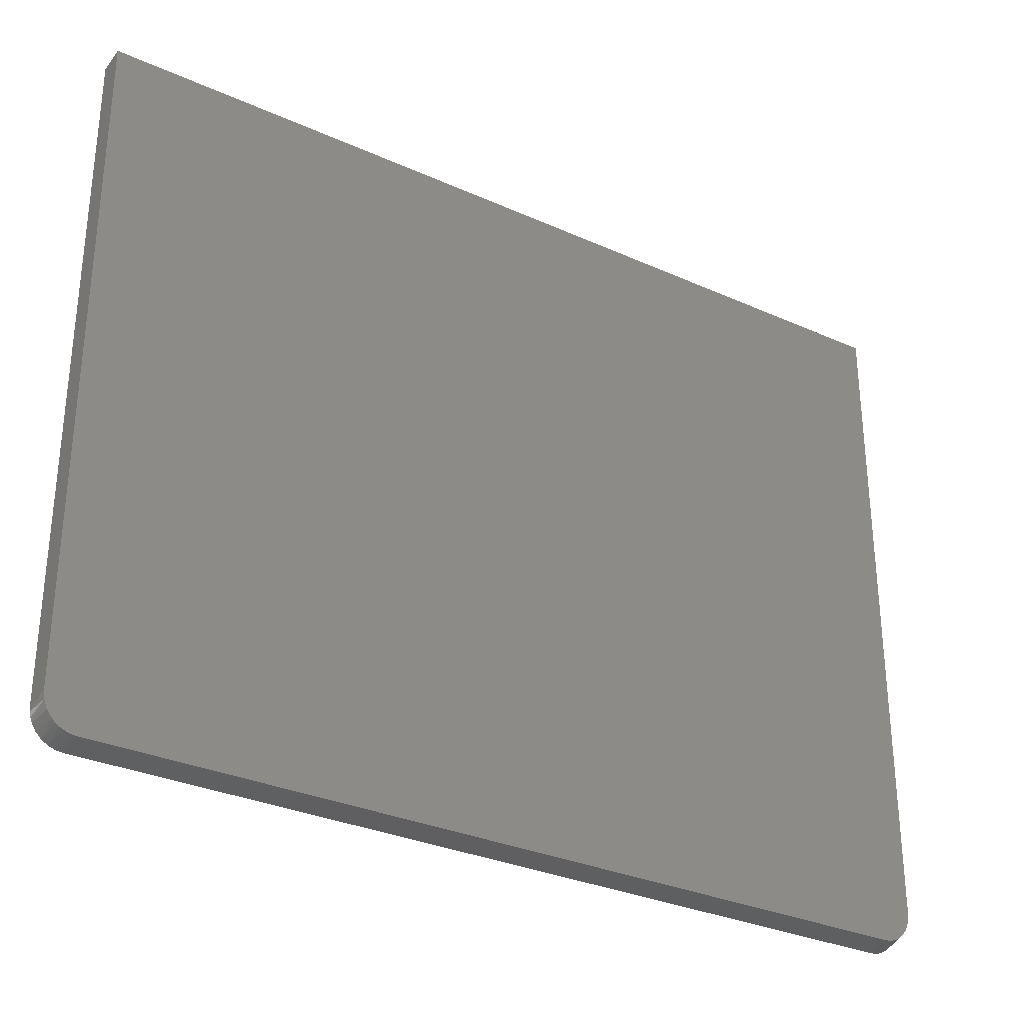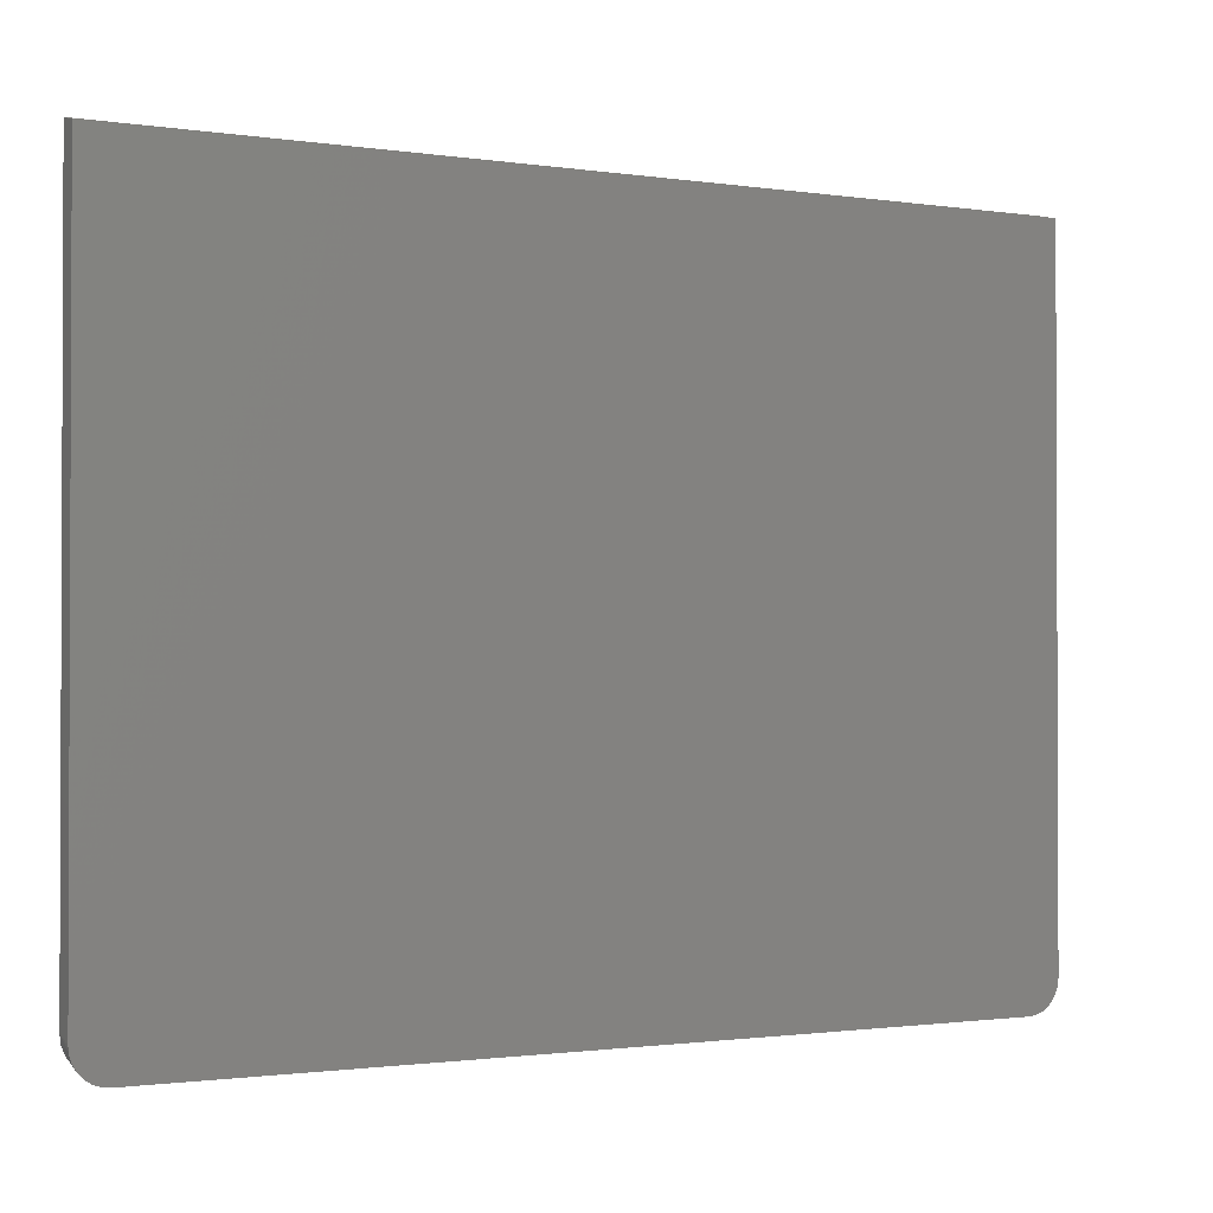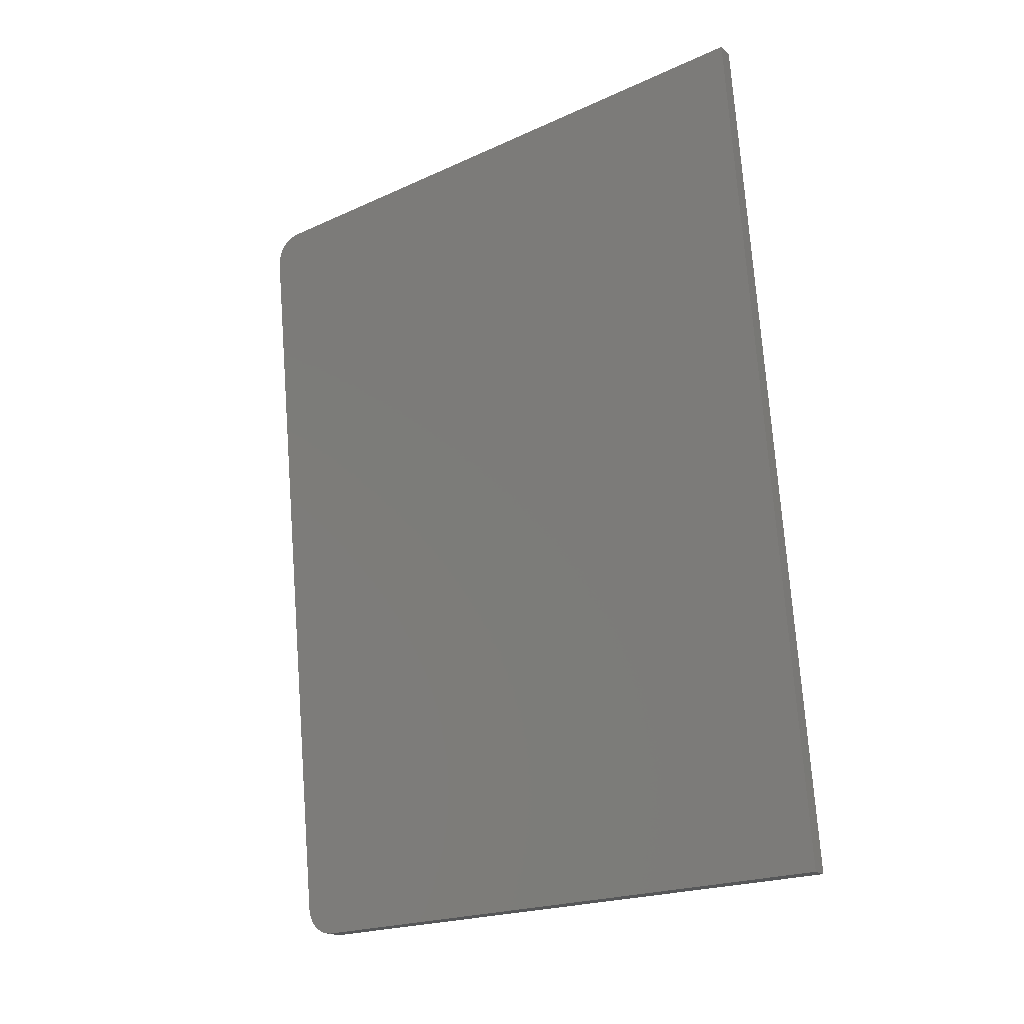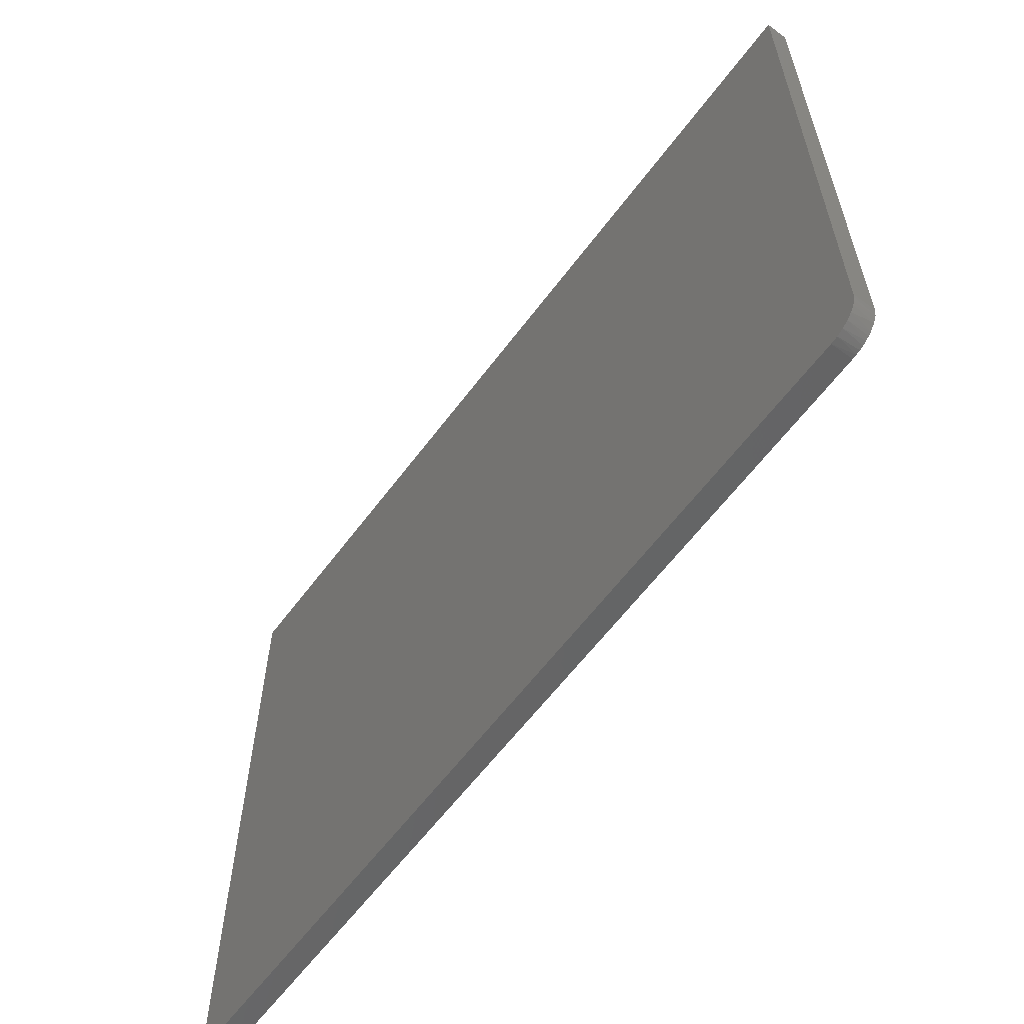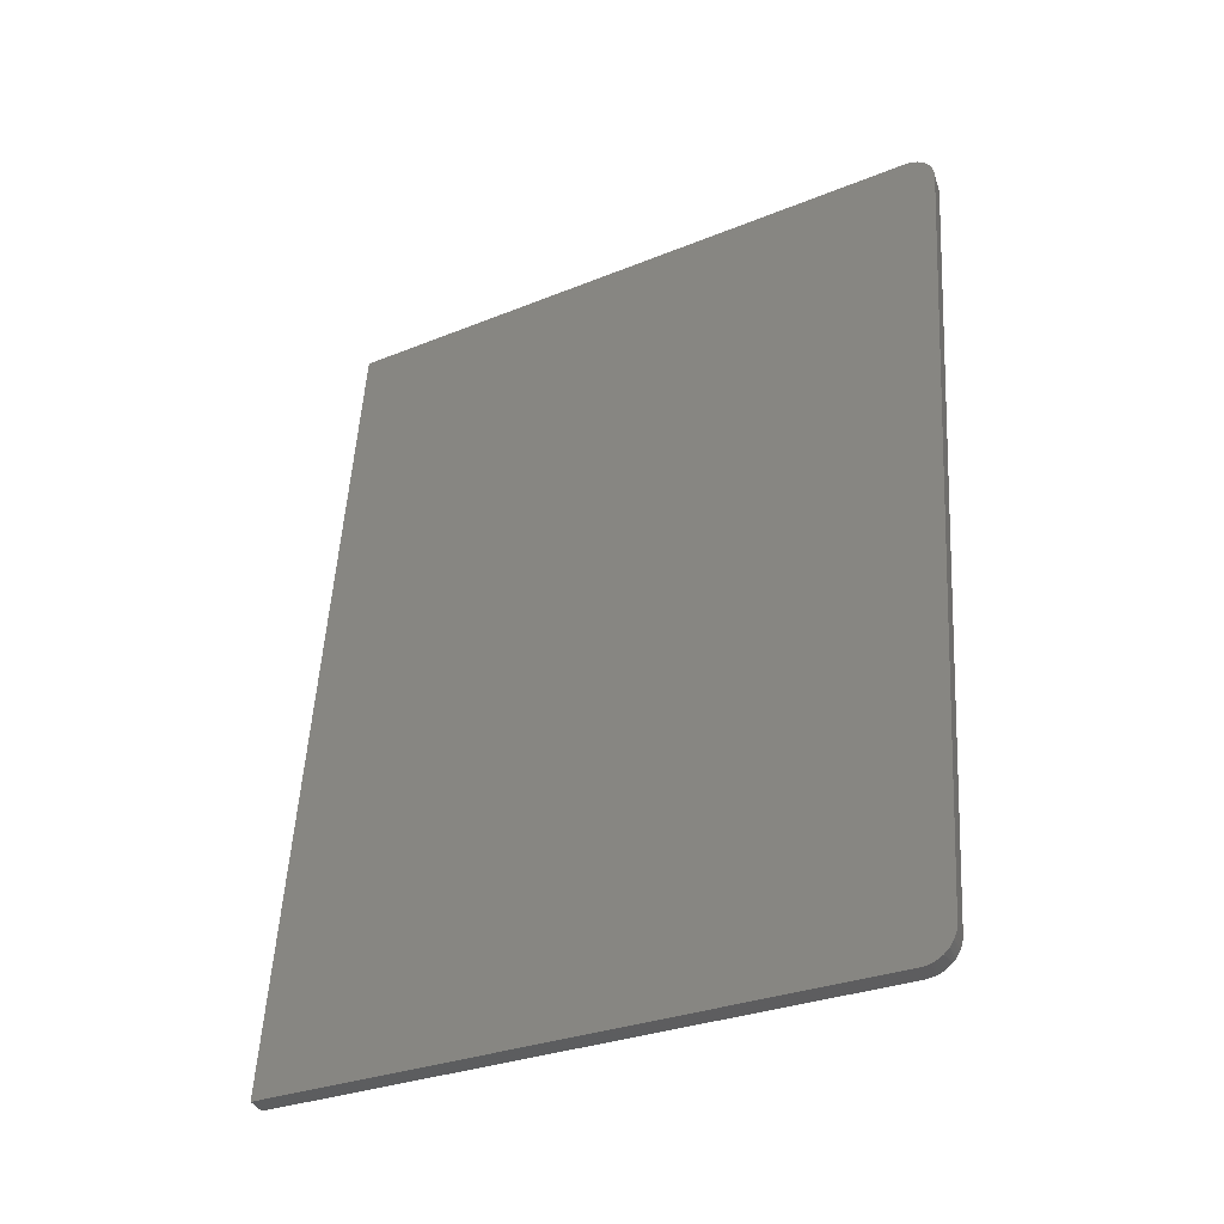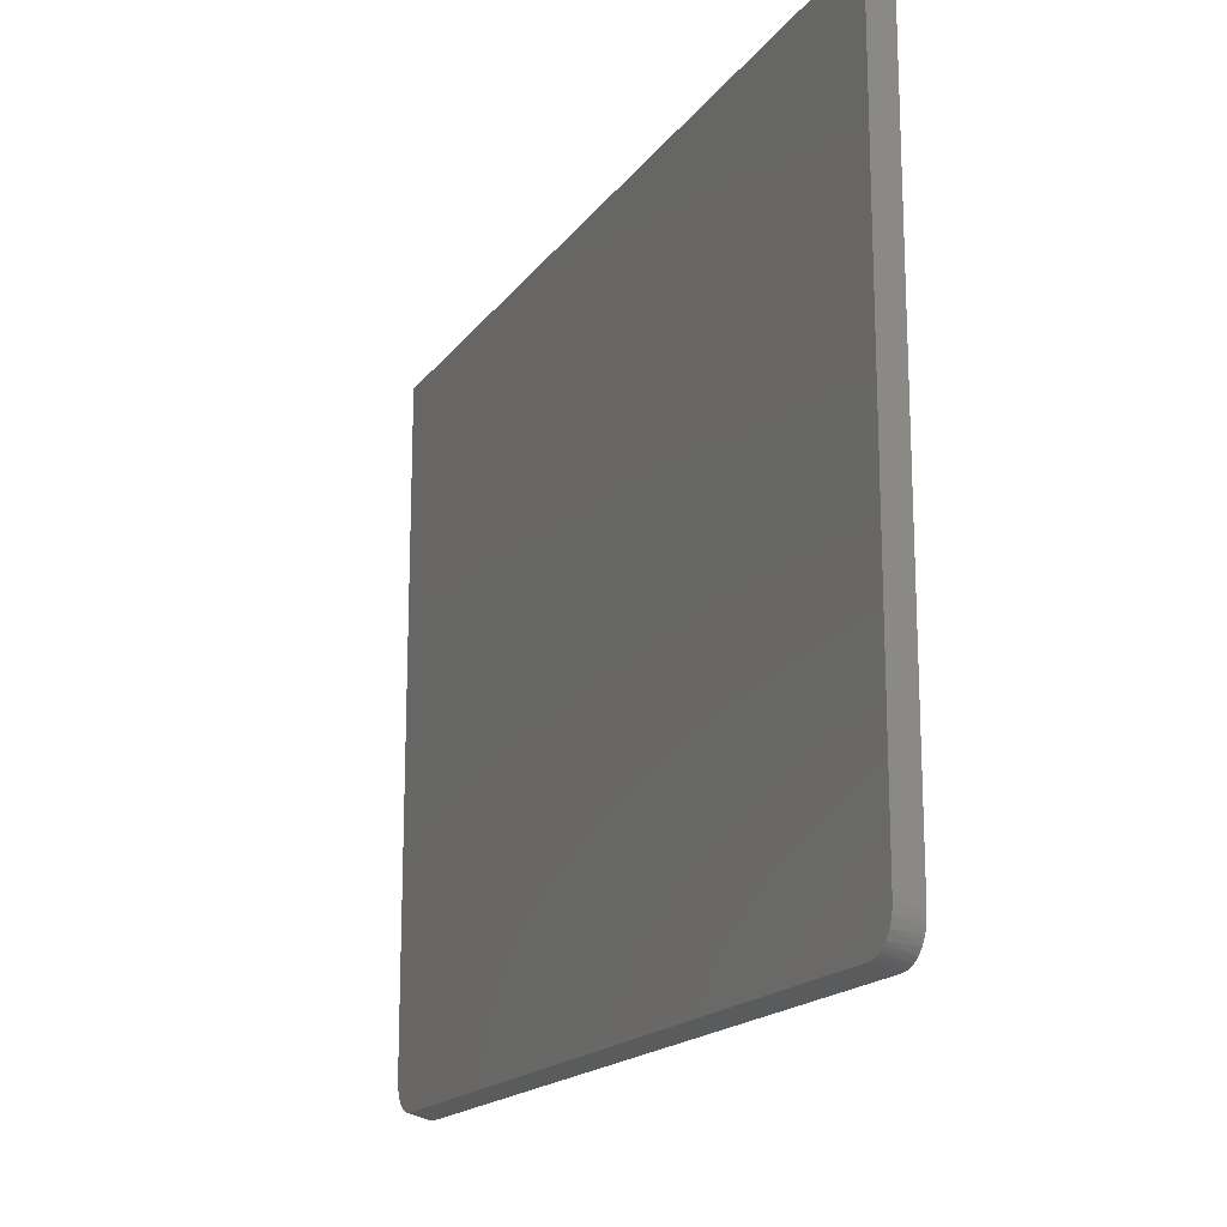
<metadata>
{"format":"stl","ext":"stl","renderer":"f3d","projection":"perspective","resolution":1024,"background":"white","views":[{"elev":-31.0,"azim":-116.1,"up":"+Z"},{"elev":-1.3,"azim":67.3,"up":"+Z"},{"elev":-20.3,"azim":-50.1,"up":"+Y"},{"elev":-60.8,"azim":150.1,"up":"+Z"},{"elev":-29.6,"azim":120.9,"up":"+Y"},{"elev":-17.2,"azim":-17.5,"up":"+Z"}]}
</metadata>
<code>
# stl→obj: 64 verts, 124 faces
v 8558 515 5941
v 8558 515 5910
v 8447 1464 5941
v 8447 1464 5910
v 8558 515 5993
v 8447 1464 5993
v 8447 1464 5874
v 8447 1464 5885
v 8558 515 5874
v 8558 515 5885
v 8558 515 5803
v 8558 515 5650
v 8447 1464 5803
v 8447 1464 5650
v 8558 515 5825
v 8447 1464 5825
v 8558 515 5628
v 8558 515 5474
v 8447 1464 5628
v 8447 1464 5474
v 8447 1464 5314
v 8447 1464 5452
v 8447 1460 5299
v 8447 1463 5309
v 8447 1462 5304
v 8558 515 5314
v 8557 518.3 5299
v 8558 515 5452
v 8558 515.4 5309
v 8558 516.5 5304
v 8448 1456 5292
v 8451 1430 5279
v 8448 1451 5287
v 8449 1445 5282
v 8557 522.3 5292
v 8554 549 5279
v 8556 527.7 5287
v 8556 534.2 5282
v 8555 541.4 5280
v 8450 1437 5280
v 8447 1464 6023
v 8558 515 6023
v 8533 513.6 6029
v 8422 1459 6029
v 8426 1425 5285
v 8529 547.6 5285
v 8533 513.6 5320
v 8533 514.7 5311
v 8532 518.1 5302
v 8532 523.5 5295
v 8531 526.8 5292
v 8531 530.5 5289
v 8530 534.5 5287
v 8529 543.1 5285
v 8530 538.7 5286
v 8422 1459 5320
v 8422 1458 5311
v 8423 1455 5302
v 8423 1449 5295
v 8424 1446 5292
v 8424 1442 5289
v 8425 1438 5287
v 8426 1430 5285
v 8425 1434 5286
f 1 2 3
f 3 2 4
f 5 1 6
f 6 1 3
f 7 8 9
f 9 8 10
f 11 12 13
f 13 12 14
f 9 15 7
f 7 15 16
f 17 18 19
f 19 18 20
f 15 11 16
f 16 11 13
f 21 22 23
f 24 23 25
f 24 21 23
f 26 27 28
f 26 29 27
f 27 29 30
f 27 23 28
f 28 23 22
f 12 17 14
f 14 17 19
f 31 23 32
f 33 32 34
f 33 31 32
f 35 36 27
f 35 37 36
f 36 37 38
f 39 36 38
f 36 32 27
f 27 32 23
f 32 40 34
f 18 28 20
f 20 28 22
f 6 41 5
f 5 41 42
f 43 44 45
f 46 43 45
f 46 47 43
f 46 48 47
f 46 49 48
f 46 50 49
f 46 51 50
f 46 52 51
f 46 53 52
f 46 54 53
f 53 54 55
f 44 56 45
f 45 56 57
f 58 45 57
f 58 59 45
f 45 59 60
f 61 45 60
f 61 62 45
f 45 62 63
f 63 62 64
f 44 43 41
f 41 43 42
f 26 28 47
f 47 28 18
f 17 47 18
f 17 12 47
f 47 12 43
f 43 12 11
f 15 43 11
f 15 9 43
f 43 9 10
f 2 43 10
f 2 1 43
f 43 1 5
f 42 43 5
f 41 6 44
f 44 6 3
f 4 44 3
f 4 8 44
f 44 8 7
f 16 44 7
f 16 13 44
f 44 13 14
f 56 14 19
f 20 56 19
f 20 22 56
f 56 22 21
f 56 44 14
f 30 48 27
f 30 29 48
f 48 29 47
f 47 29 26
f 48 49 27
f 27 49 35
f 35 49 50
f 37 50 51
f 52 37 51
f 52 38 37
f 52 53 38
f 38 53 39
f 39 53 55
f 54 39 55
f 54 36 39
f 54 46 36
f 37 35 50
f 45 63 32
f 32 63 40
f 40 63 64
f 62 40 64
f 62 34 40
f 62 61 34
f 34 61 33
f 33 61 60
f 59 33 60
f 59 31 33
f 59 58 31
f 31 58 23
f 23 58 57
f 25 57 24
f 25 23 57
f 57 56 24
f 24 56 21
f 45 32 46
f 46 32 36
f 2 10 4
f 4 10 8

</code>
